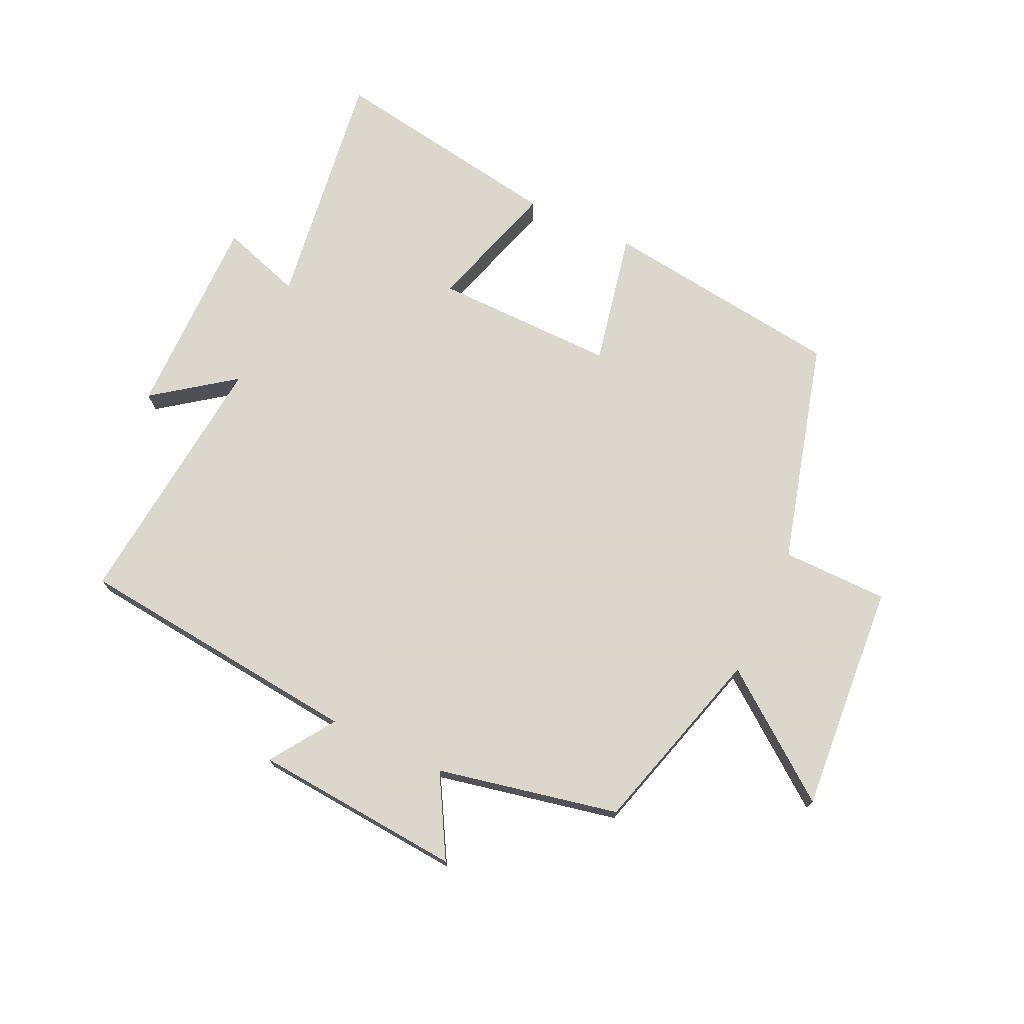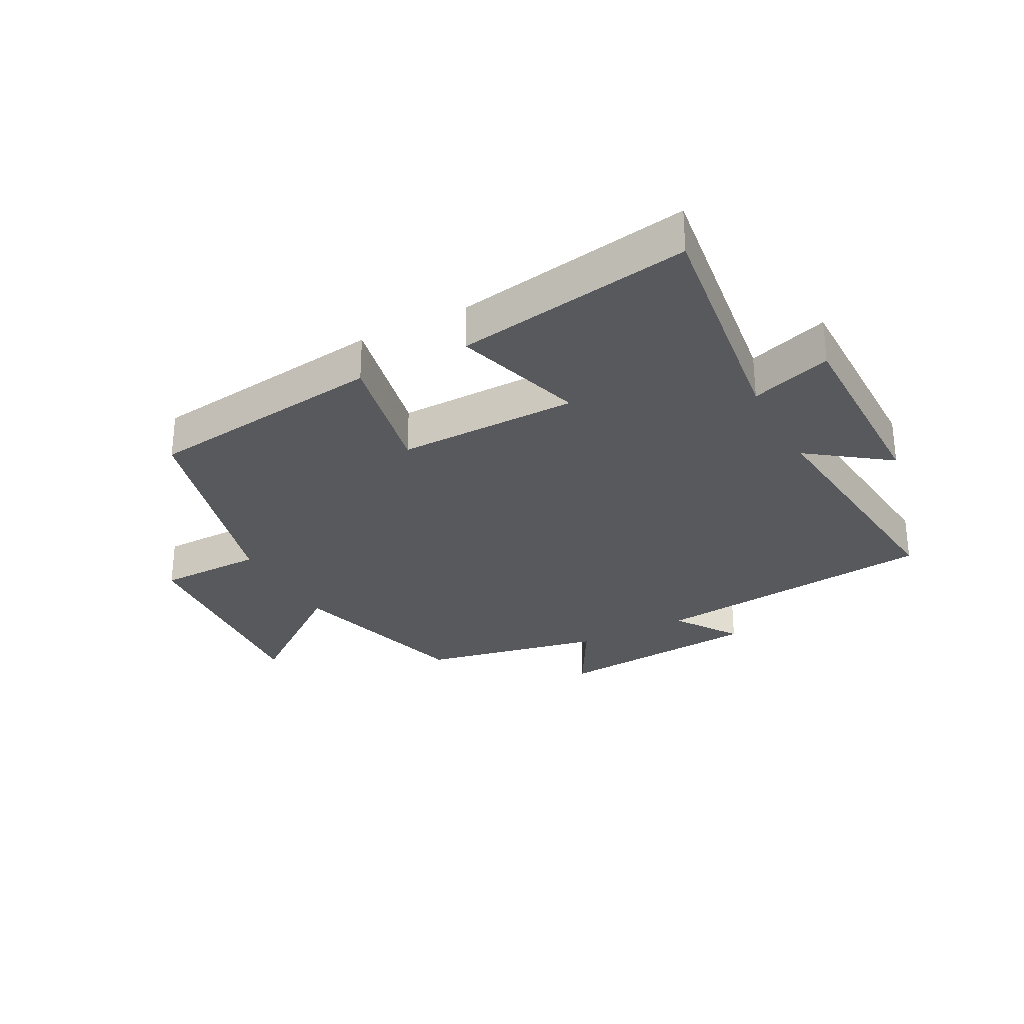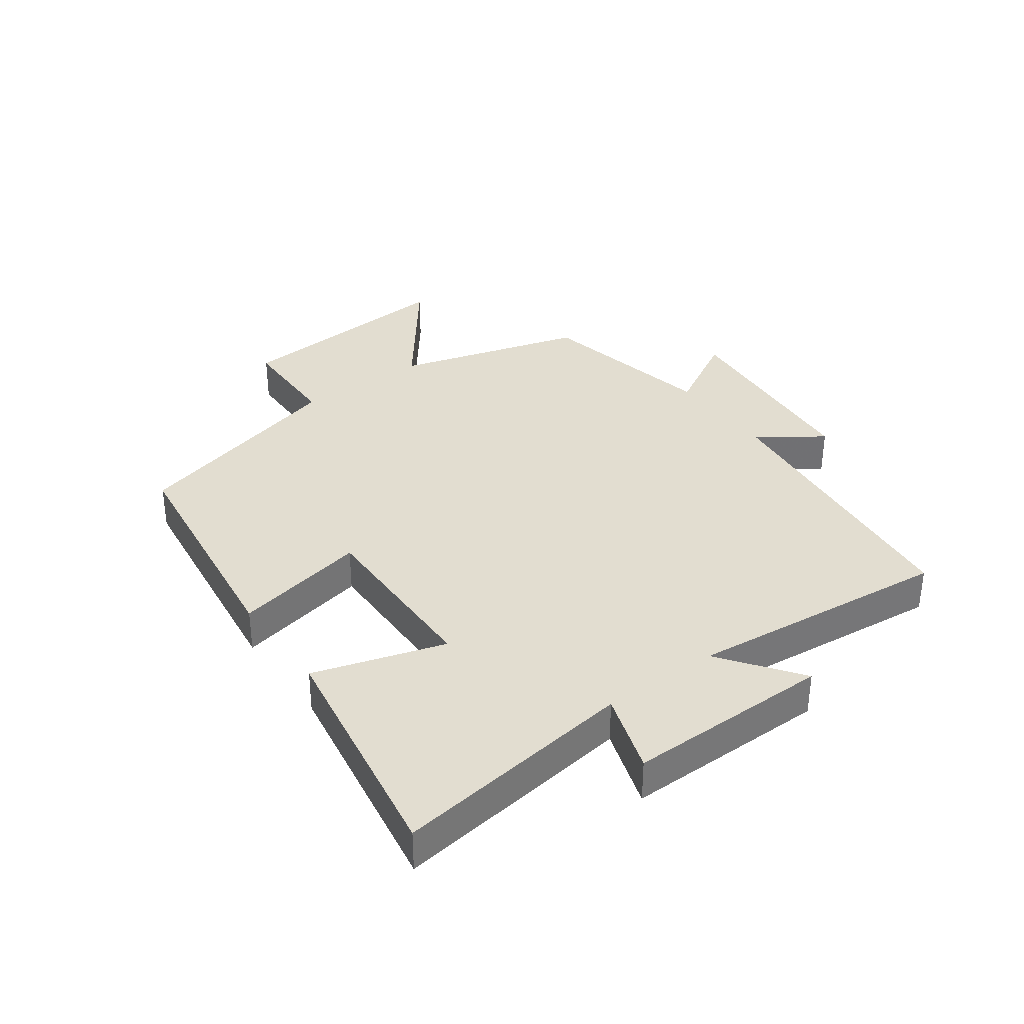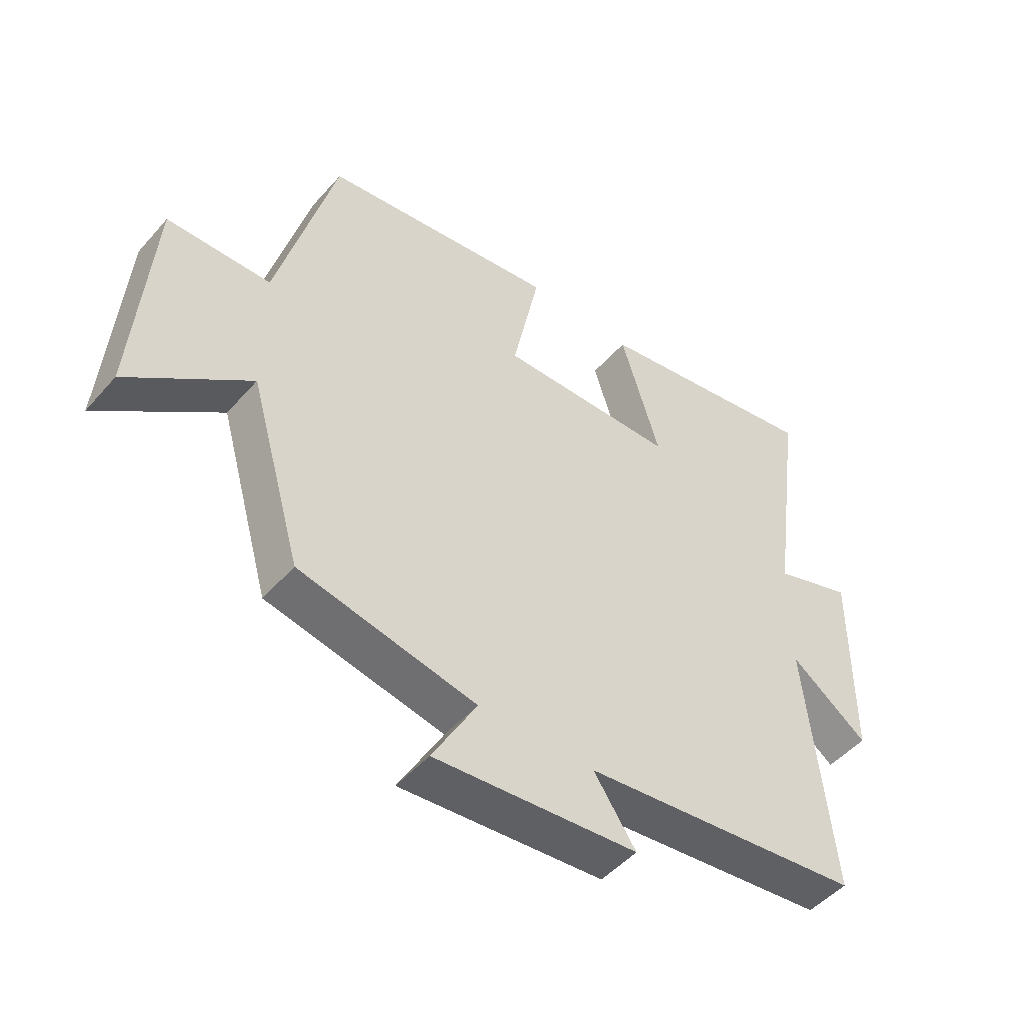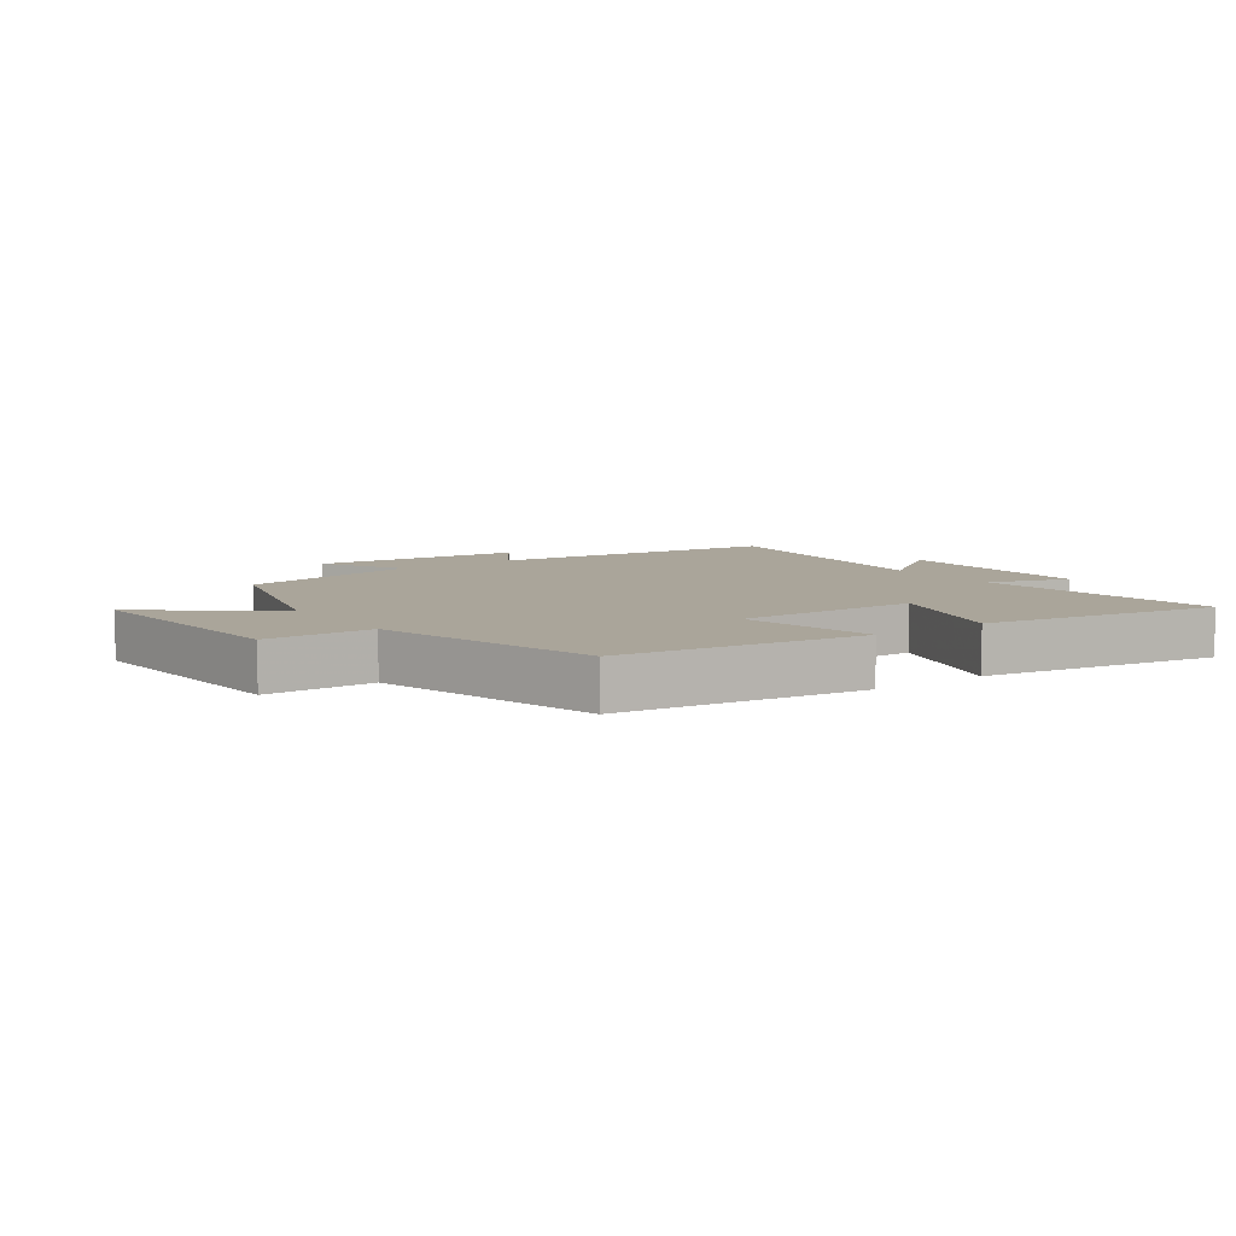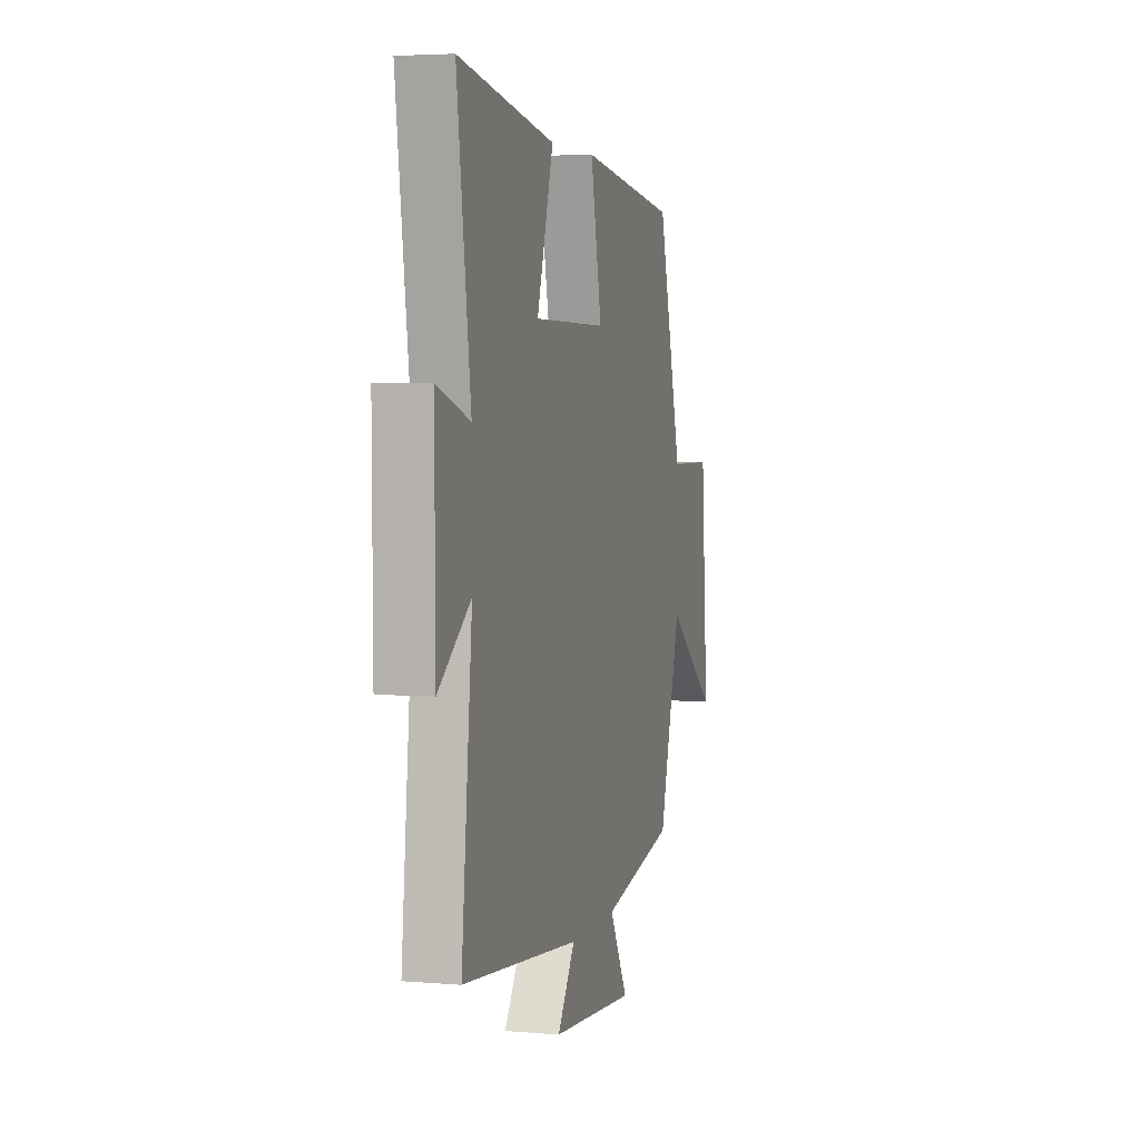
<metadata>
{"format":"obj","ext":"obj","renderer":"f3d","projection":"perspective","resolution":1024,"background":"white","views":[{"elev":73.4,"azim":-155.0,"up":"+Y"},{"elev":-29.1,"azim":28.0,"up":"+Y"},{"elev":35.1,"azim":54.1,"up":"+Y"},{"elev":-48.6,"azim":-39.1,"up":"+Z"},{"elev":7.6,"azim":-35.3,"up":"+Y"},{"elev":4.3,"azim":105.4,"up":"+Z"}]}
</metadata>
<code>
v 0.543 0.07 -0.45
v 0.075 0.07 -0.5
v 0.145 0.07 -0.603
v -0.193 0.07 -0.631
v -0.119 0.07 -0.5
v -0.413 0.07 -0.439
v -0.5 0.07 -0.134
v -0.7 0.07 -0.286
v -0.672 0.07 0.086
v -0.5 0.07 0.088
v -0.403 0.07 0.449
v -0.012 0.07 0.5
v -0.057 0.07 0.283
v 0.237 0.07 0.287
v 0.172 0.07 0.5
v 0.554 0.07 0.563
v 0.5 0.07 0.169
v 0.631 0.07 0.212
v 0.629 0.07 -0.12
v 0.5 0.07 -0.025
v 0.543 0 -0.45
v 0.075 0 -0.5
v 0.145 0 -0.603
v -0.193 0 -0.631
v -0.119 0 -0.5
v -0.413 0 -0.439
v -0.5 0 -0.134
v -0.7 0 -0.286
v -0.672 0 0.086
v -0.5 0 0.088
v -0.403 0 0.449
v -0.012 0 0.5
v -0.057 0 0.283
v 0.237 0 0.287
v 0.172 0 0.5
v 0.554 0 0.563
v 0.5 0 0.169
v 0.631 0 0.212
v 0.629 0 -0.12
v 0.5 0 -0.025
f 17 18 19 20
f 14 15 16 17
f 13 14 17 20
f 10 11 12 13
f 20 1 2
f 13 20 2
f 10 13 2
f 7 8 9 10
f 7 10 2
f 6 7 2
f 5 6 2
f 2 3 4 5
f 40 39 38 37
f 37 36 35 34
f 40 37 34 33
f 33 32 31 30
f 22 21 40
f 22 40 33
f 22 33 30
f 30 29 28 27
f 22 30 27
f 22 27 26
f 22 26 25
f 25 24 23 22
f 1 21 22 2
f 2 22 23 3
f 3 23 24 4
f 4 24 25 5
f 5 25 26 6
f 6 26 27 7
f 7 27 28 8
f 8 28 29 9
f 9 29 30 10
f 10 30 31 11
f 11 31 32 12
f 12 32 33 13
f 13 33 34 14
f 14 34 35 15
f 15 35 36 16
f 16 36 37 17
f 17 37 38 18
f 18 38 39 19
f 19 39 40 20
f 20 40 21 1

</code>
